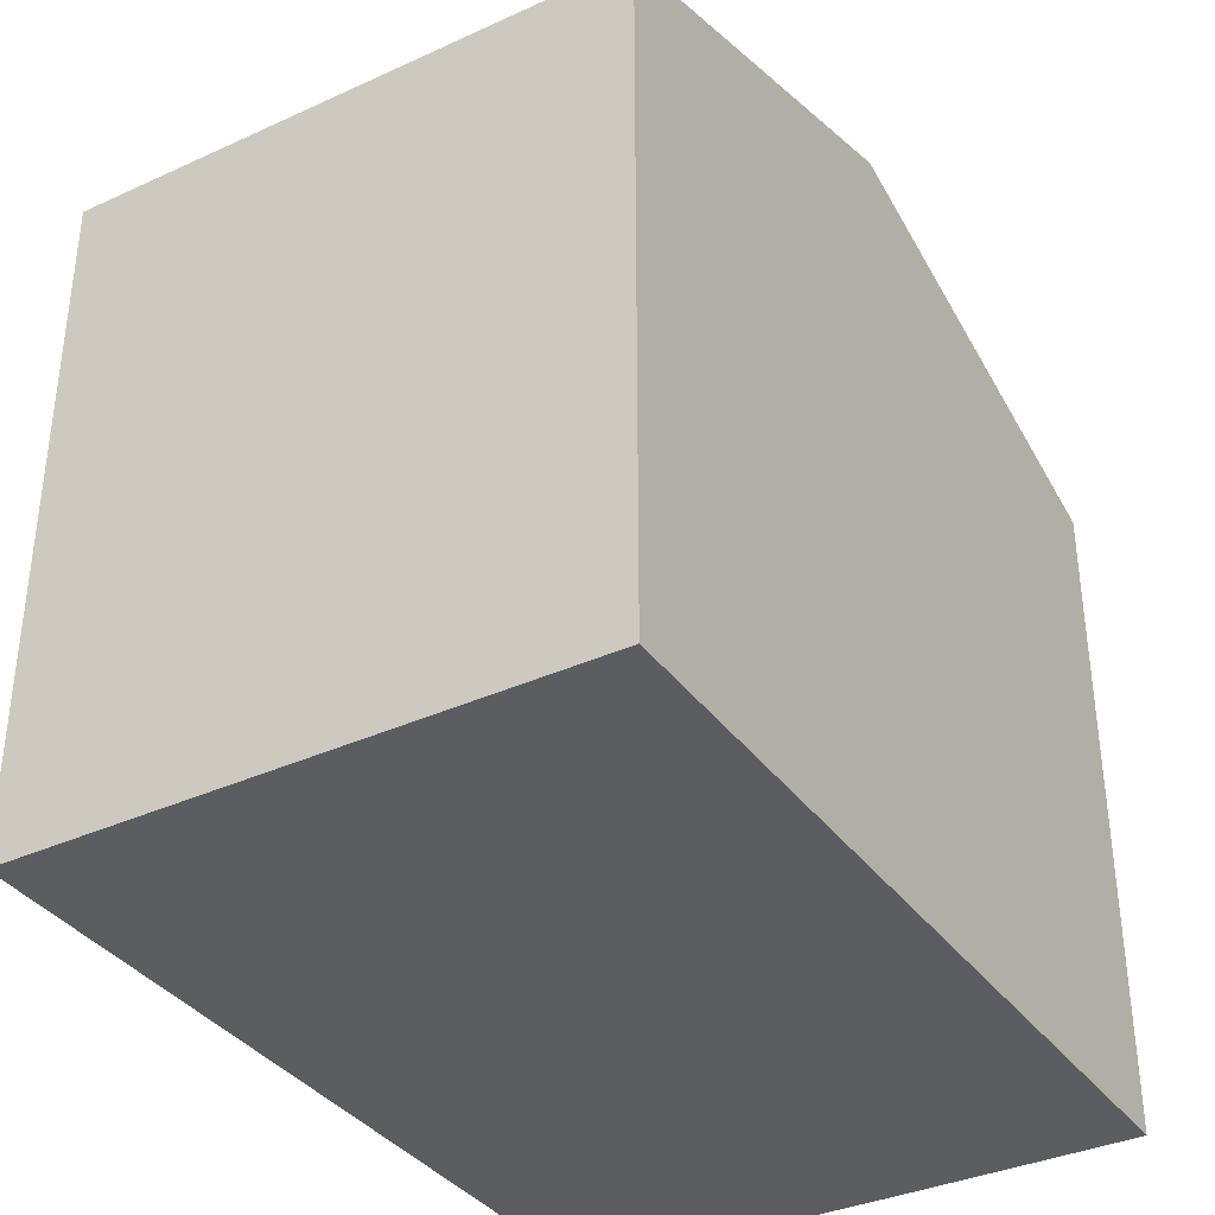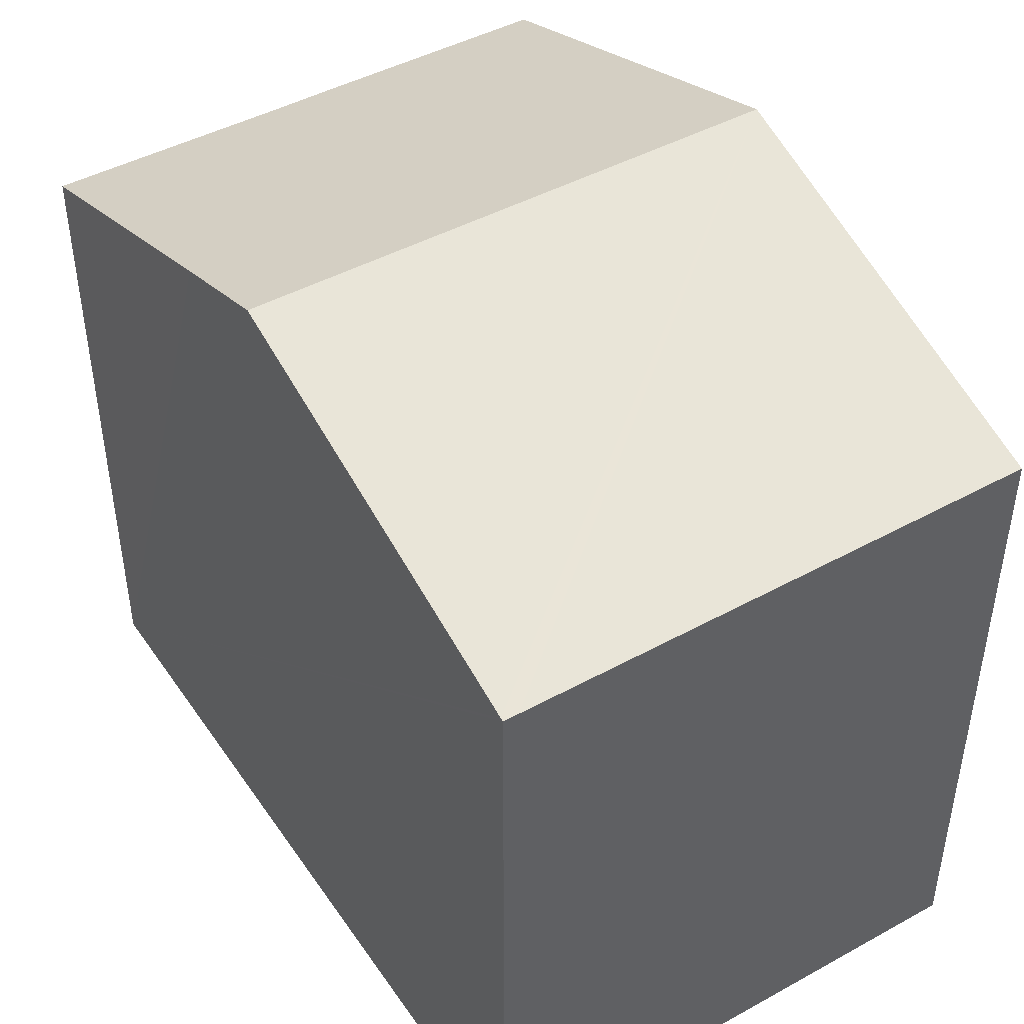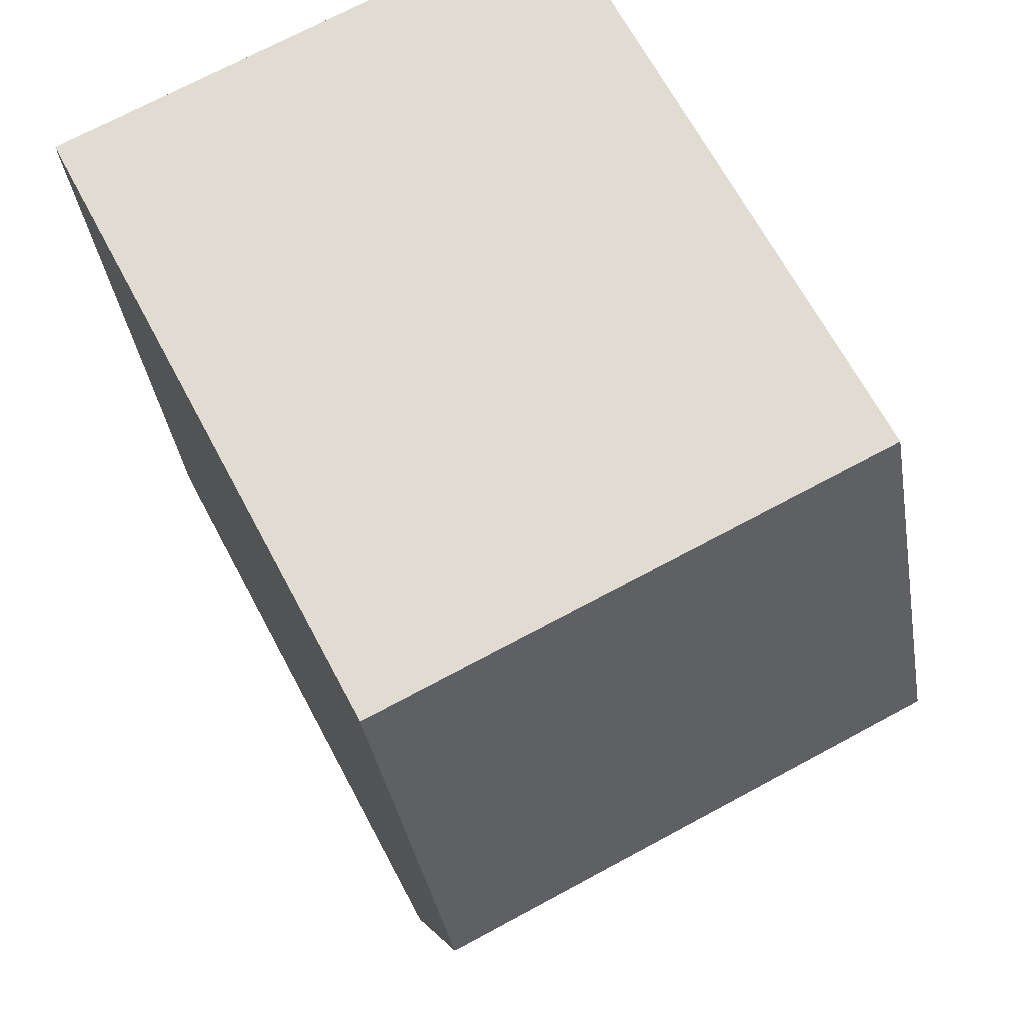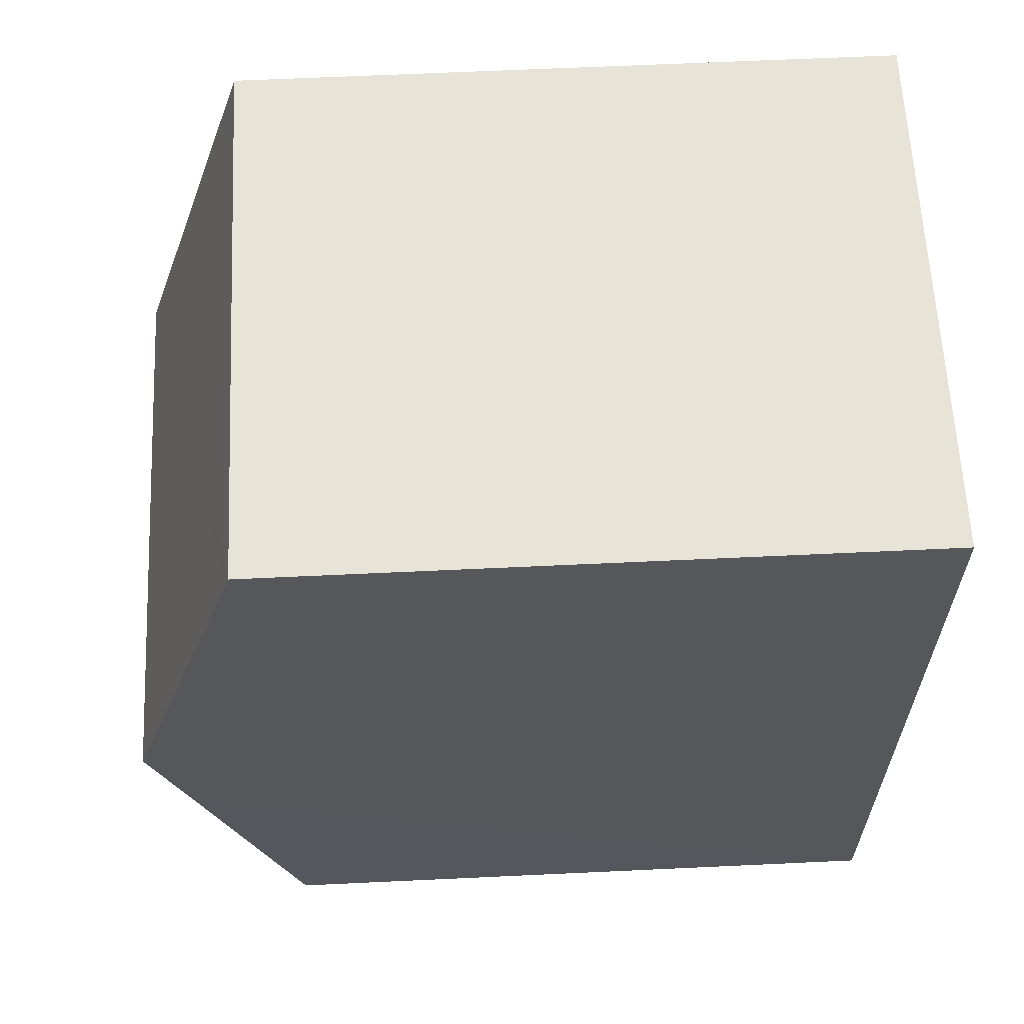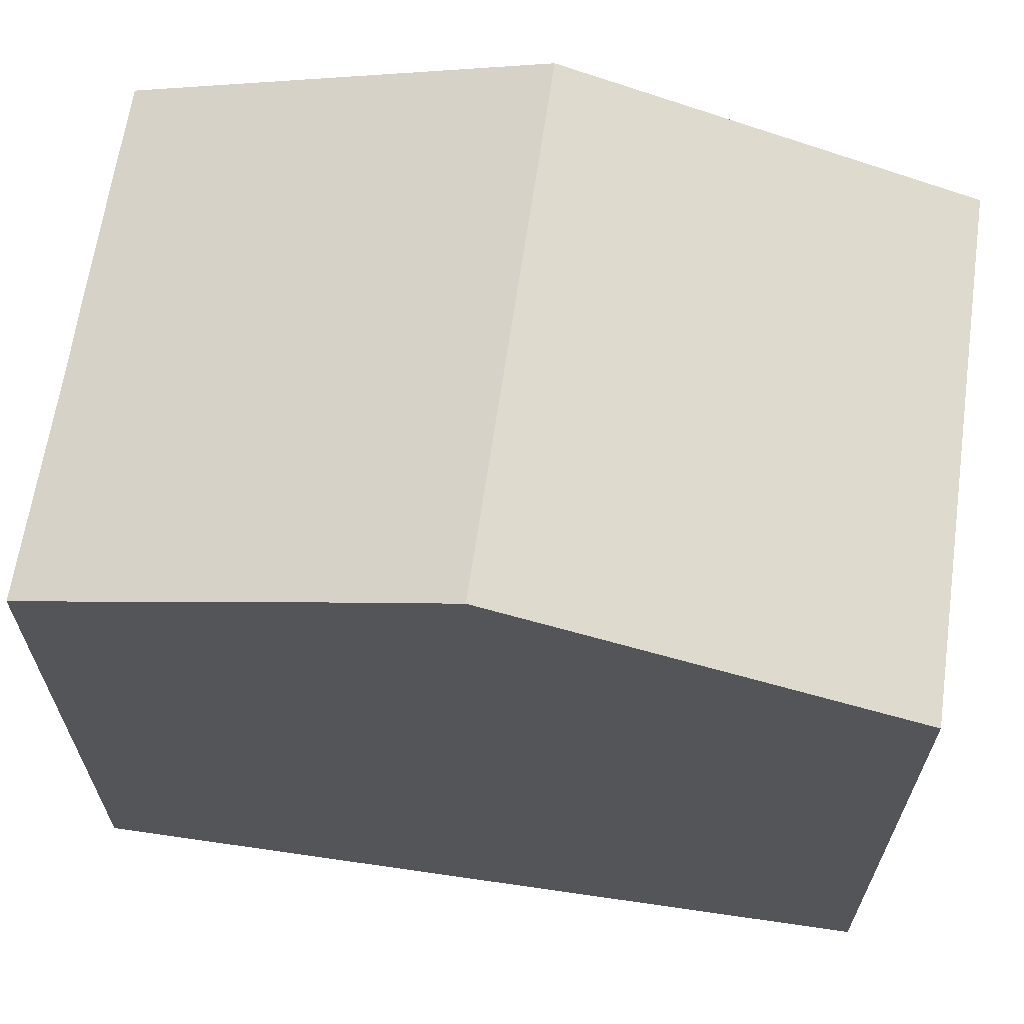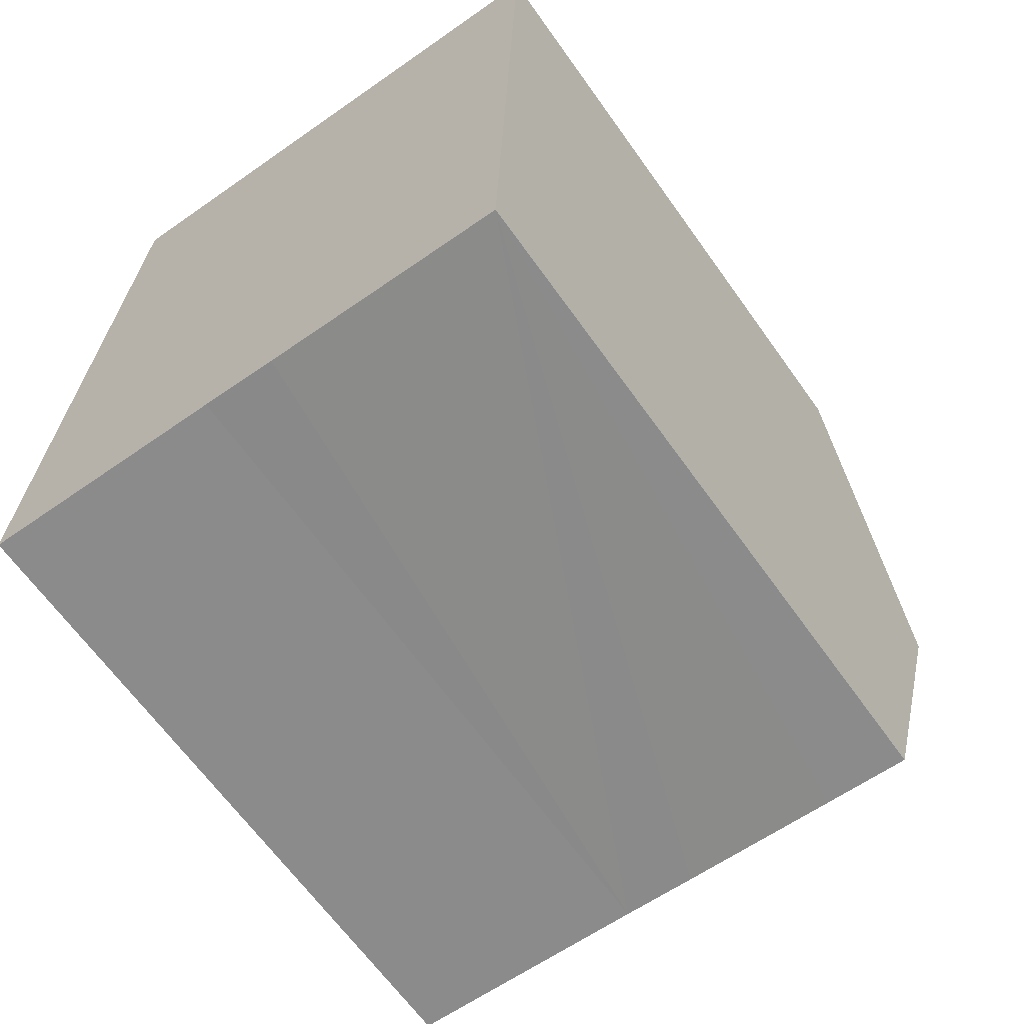
<metadata>
{"format":"obj","ext":"obj","renderer":"f3d","projection":"perspective","resolution":1024,"background":"white","views":[{"elev":-36.3,"azim":33.0,"up":"+Y"},{"elev":45.0,"azim":-30.3,"up":"+Y"},{"elev":67.5,"azim":151.9,"up":"+Z"},{"elev":64.4,"azim":-92.7,"up":"+Z"},{"elev":64.8,"azim":-79.6,"up":"+Y"},{"elev":-65.3,"azim":35.5,"up":"+Z"}]}
</metadata>
<code>
v  6.627 9.251 -0.26
v  7.98 11.15 5.58
v  7.812 9.251 -0.306
v  4.436 9.253 -0.17
v  3.404 9.257 -0.115
v  0 9.251 5.665e-16
v  0.075 9.866 1.905
v  0.167 10.62 4.227
v  0.224 11.15 5.884
v  0.426 9.267 11.72
v  0.428 9.253 11.76
v  0.645 9.253 11.76
v  6.627 9.25 11.53
v  8.04 9.25 11.47
v  8.148 9.25 11.47
v  0 0 0
v  0.426 -7.176e-16 11.72
v  0.428 -7.203e-16 11.76
v  0.075 -1.166e-16 1.905
v  0.224 -3.603e-16 5.884
v  0.167 -2.588e-16 4.227
v  8.04 -7.026e-16 11.47
v  8.148 -7.024e-16 11.47
v  0.645 -7.198e-16 11.76
v  6.627 -7.059e-16 11.53
v  7.812 1.874e-17 -0.306
v  7.98 -3.417e-16 5.58
v  3.404 7.042e-18 -0.115
v  4.436 1.041e-17 -0.17
v  6.627 1.592e-17 -0.26
g defaultobject
f 1 2 3
f 2 1 4
f 2 4 5
f 2 5 6
f 2 6 7
f 2 7 8
f 2 8 9
f 10 2 9
f 2 10 11
f 2 11 12
f 2 12 13
f 2 13 14
f 2 14 15
f 16 7 6
f 7 16 8
f 8 16 9
f 9 16 10
f 10 16 11
f 11 16 17
f 11 17 18
f 17 16 19
f 17 19 20
f 20 19 21
f 18 12 11
f 12 18 13
f 13 18 14
f 14 18 15
f 15 18 22
f 15 22 23
f 22 18 24
f 22 24 25
f 23 2 15
f 2 23 3
f 3 23 26
f 26 23 27
f 28 6 5
f 6 28 16
f 26 1 3
f 1 26 4
f 4 26 5
f 5 26 29
f 5 29 28
f 29 26 30
f 27 30 26
f 30 27 29
f 29 27 28
f 28 27 16
f 16 27 23
f 16 23 19
f 19 23 22
f 19 22 25
f 19 25 21
f 21 25 24
f 21 24 20
f 20 24 17
f 17 24 18

</code>
